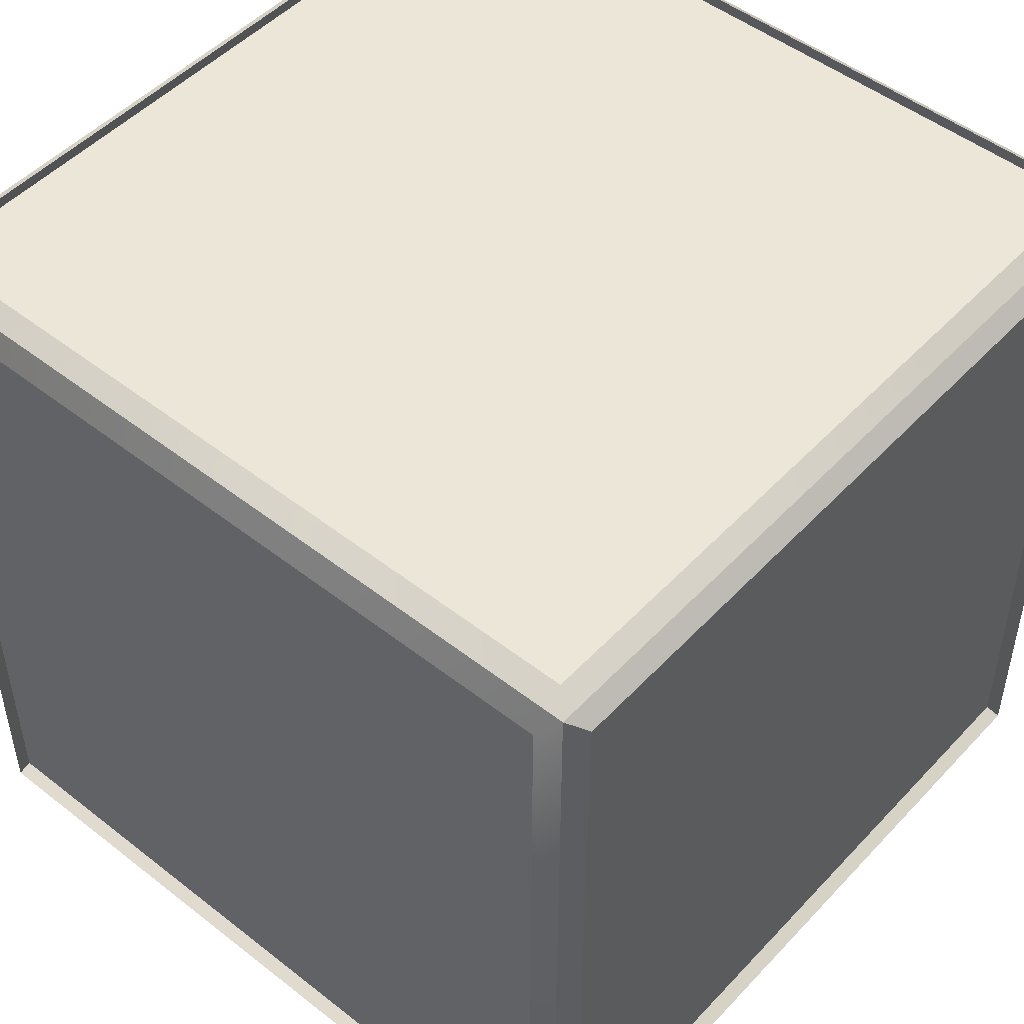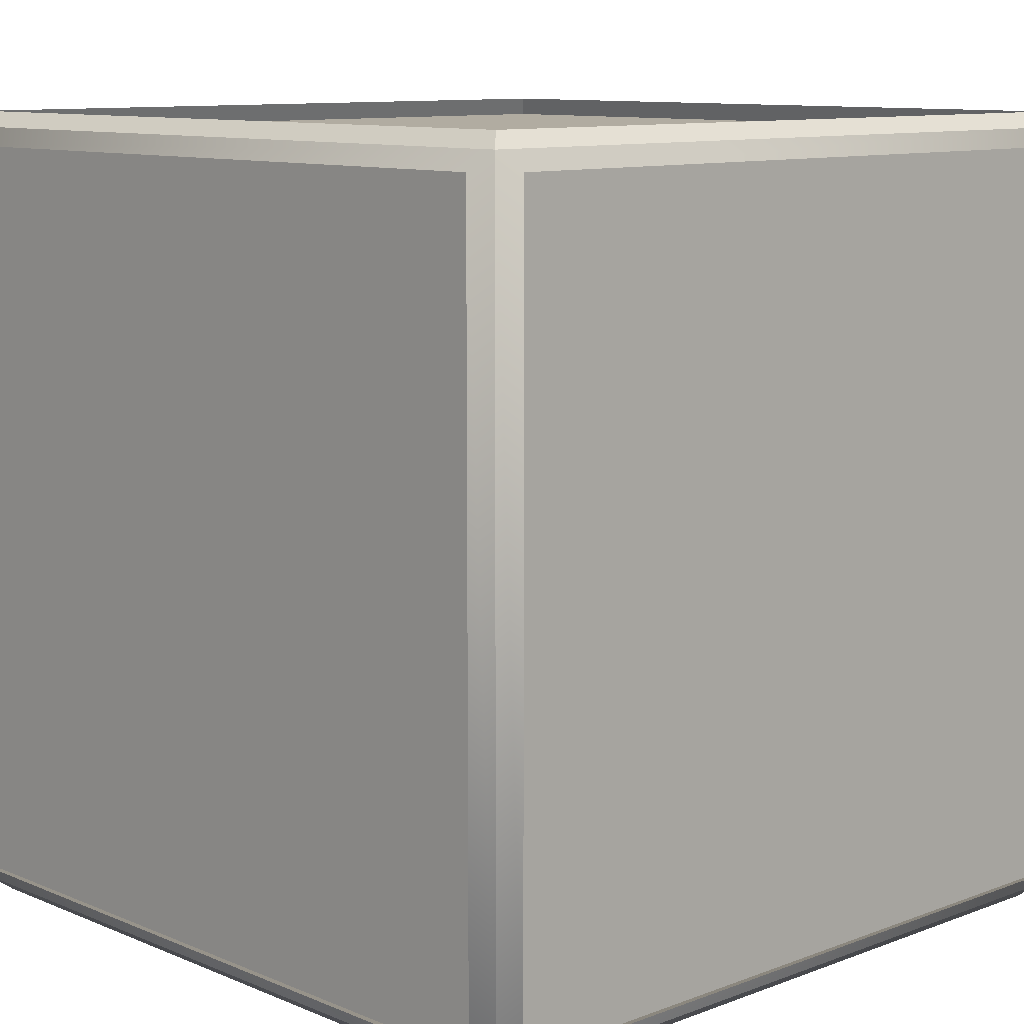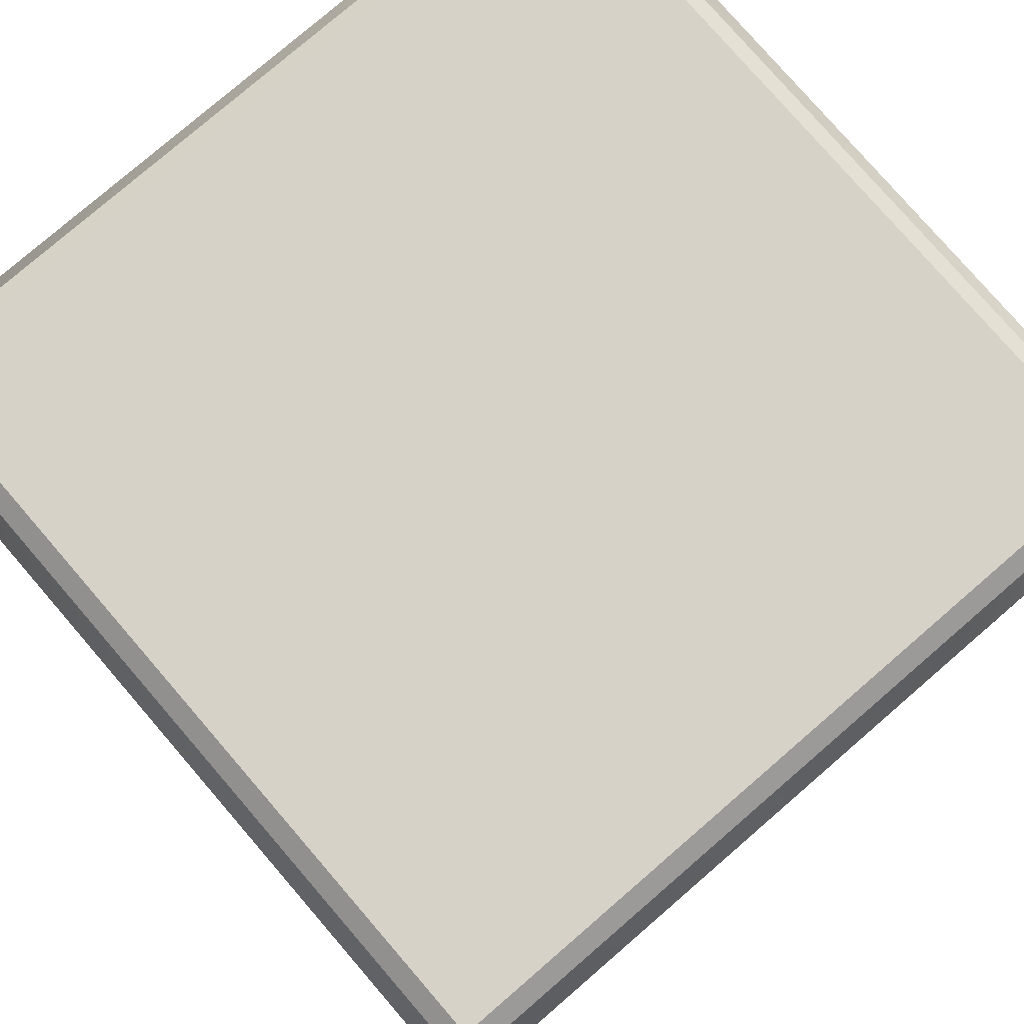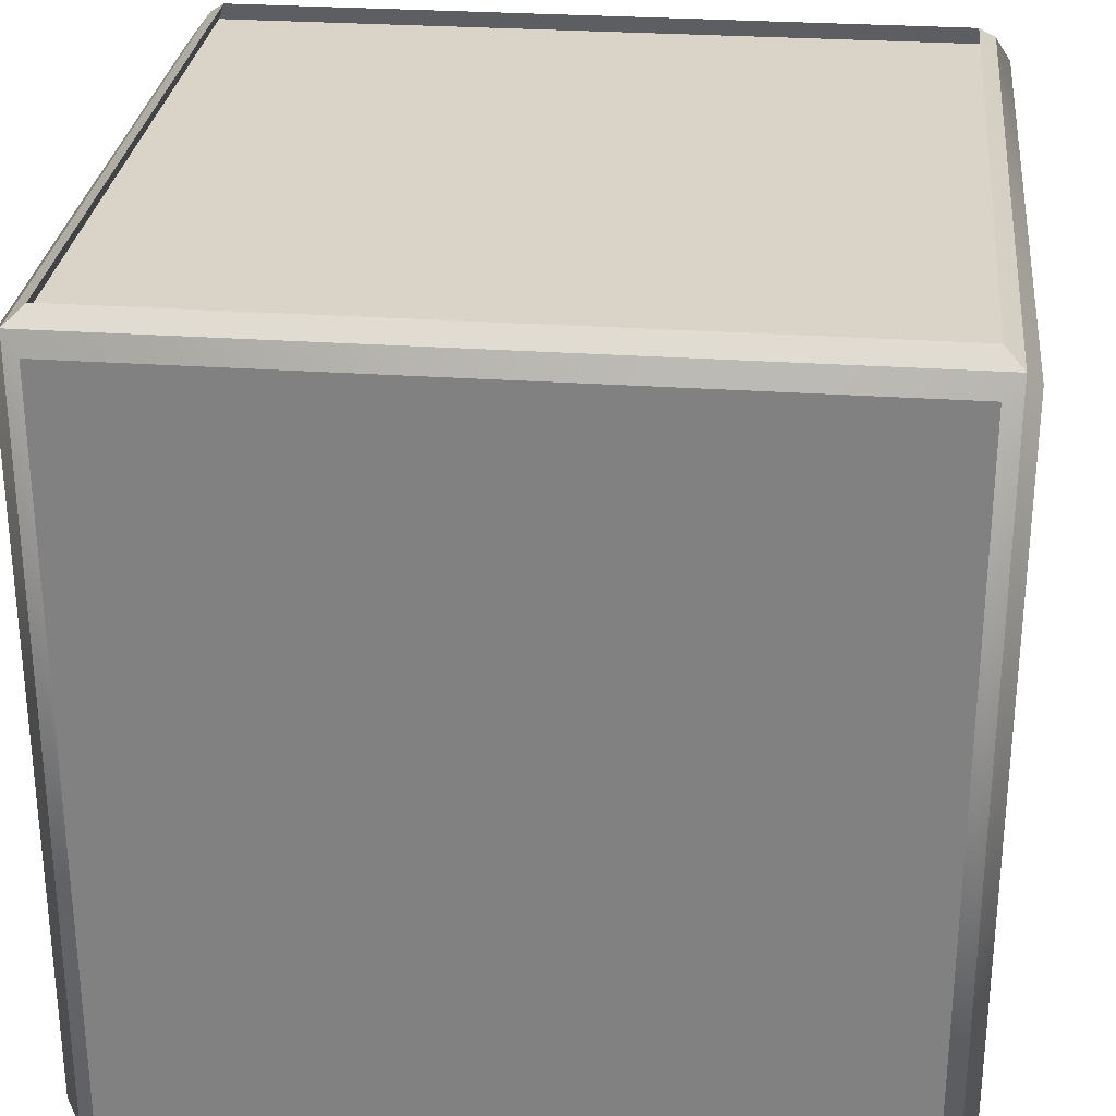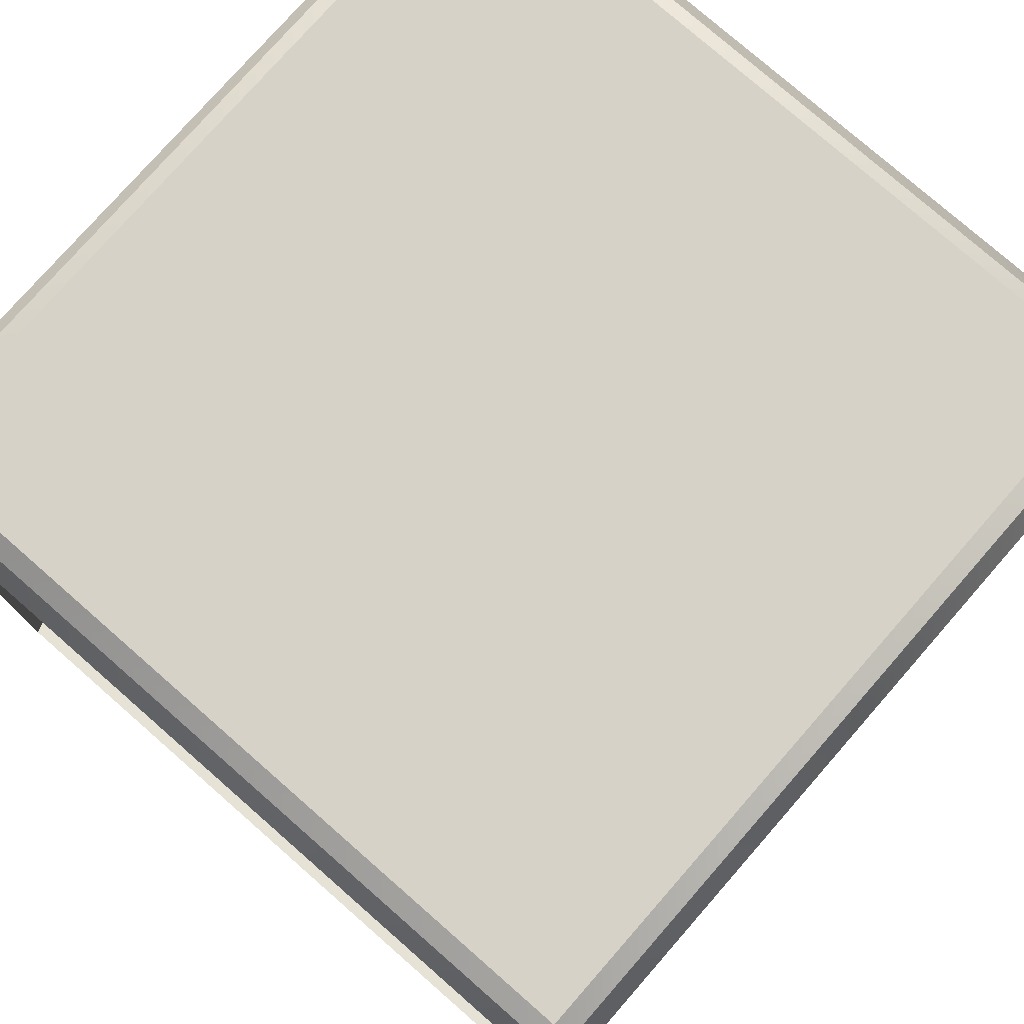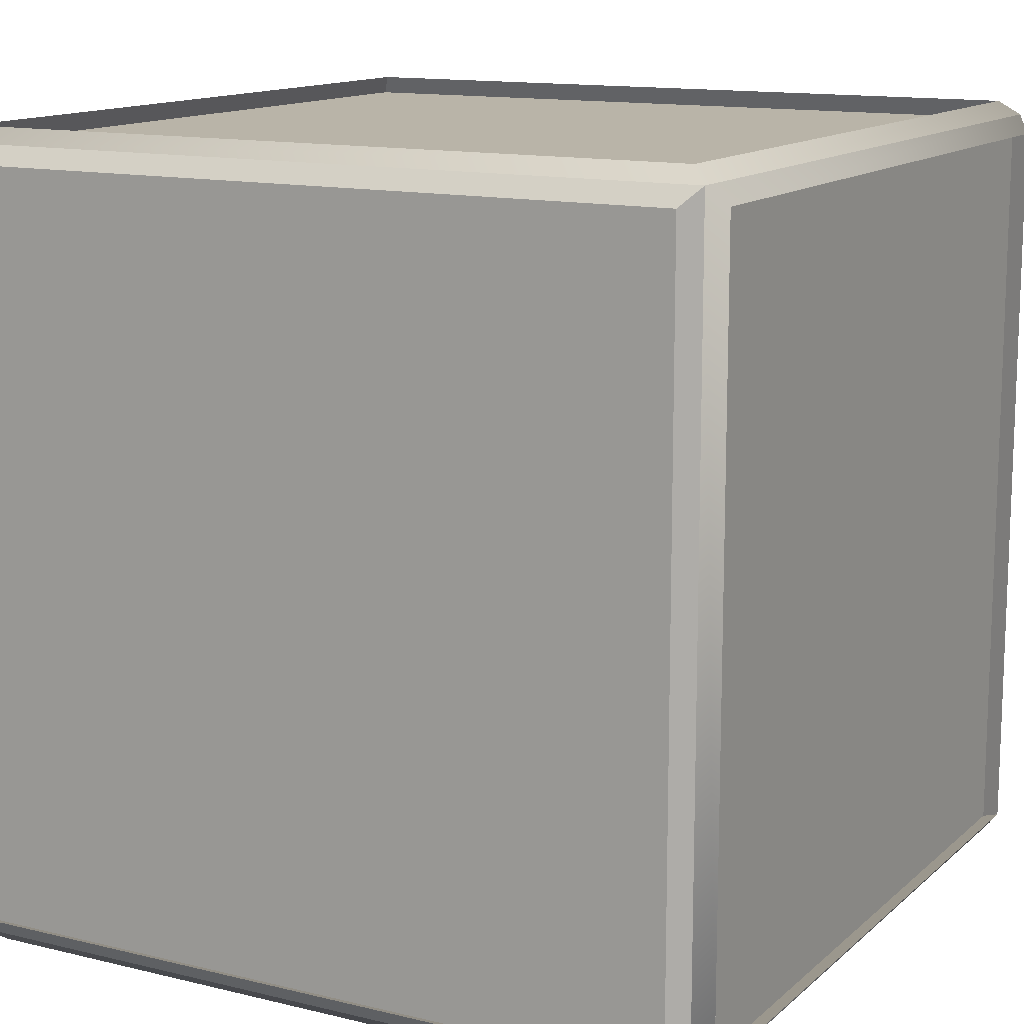
<metadata>
{"format":"obj","ext":"obj","renderer":"f3d","projection":"perspective","resolution":1024,"background":"white","views":[{"elev":49.3,"azim":-49.1,"up":"+Y"},{"elev":10.2,"azim":-43.6,"up":"+Z"},{"elev":78.6,"azim":49.2,"up":"+Z"},{"elev":28.6,"azim":-84.1,"up":"+Z"},{"elev":77.5,"azim":131.2,"up":"+Y"},{"elev":13.2,"azim":28.9,"up":"+Y"}]}
</metadata>
<code>
g borg_cube_icon
v -719.2 206.3 1412
v -719.2 523 1412
v -402.5 523 1412
v -402.5 206.3 1412
v -719.2 523 1412
v -719.2 523 1095
v -402.5 523 1095
v -402.5 523 1412
v -719.2 523 1095
v -719.2 206.3 1095
v -402.5 206.3 1095
v -402.5 523 1095
v -719.2 206.3 1095
v -719.2 206.3 1412
v -402.5 206.3 1412
v -402.5 206.3 1095
v -402.5 206.3 1412
v -402.5 523 1412
v -402.5 523 1095
v -402.5 206.3 1095
v -719.2 206.3 1095
v -719.2 523 1095
v -719.2 523 1412
v -719.2 206.3 1412
v -720.7 204.8 1413
v -713.4 212.1 1419
v -408.2 212.1 1419
v -400.9 204.8 1413
v -400.9 204.8 1413
v -408.2 212.1 1419
v -408.2 517.2 1419
v -400.9 524.6 1413
v -400.9 524.6 1413
v -408.2 517.2 1419
v -713.4 517.2 1419
v -720.7 524.6 1413
v -720.7 524.6 1413
v -713.4 517.2 1419
v -713.4 212.1 1419
v -720.7 204.8 1413
v -720.7 524.6 1413
v -408.2 530.6 1406
v -400.9 524.6 1413
v -713.4 530.6 1406
v -720.7 524.6 1094
v -713.4 530.6 1101
v -400.9 524.6 1094
v -408.2 530.6 1101
v -400.9 524.6 1413
v -408.2 530.6 1406
v -404.5 208.3 1410
v -408.2 212.1 1419
v -713.4 212.1 1419
v -717.2 208.3 1410
v -404.5 521 1410
v -408.2 517.2 1419
v -408.2 212.1 1419
v -404.5 208.3 1410
v -717.2 521 1410
v -713.4 517.2 1419
v -408.2 517.2 1419
v -404.5 521 1410
v -717.2 208.3 1410
v -713.4 212.1 1419
v -713.4 517.2 1419
v -717.2 521 1410
v -404.5 521 1410
v -408.2 530.6 1406
v -713.4 530.6 1406
v -717.2 521 1410
v -404.5 521 1097
v -408.2 530.6 1101
v -408.2 530.6 1406
v -404.5 521 1410
v -717.2 521 1097
v -713.4 530.6 1101
v -408.2 530.6 1101
v -404.5 521 1097
v -717.2 521 1410
v -713.4 530.6 1406
v -713.4 530.6 1101
v -717.2 521 1097
v -404.5 521 1097
v -408.2 517.3 1088
v -713.4 517.3 1088
v -717.2 521 1097
v -404.5 208.3 1097
v -408.2 212.1 1088
v -408.2 517.3 1088
v -404.5 521 1097
v -717.2 208.3 1097
v -713.4 212.1 1088
v -408.2 212.1 1088
v -404.5 208.3 1097
v -717.2 521 1097
v -713.4 517.3 1088
v -713.4 212.1 1088
v -717.2 208.3 1097
v -404.5 208.3 1097
v -408.2 198.8 1101
v -713.4 198.8 1101
v -717.2 208.3 1097
v -404.5 208.3 1410
v -408.2 198.8 1406
v -408.2 198.8 1101
v -404.5 208.3 1097
v -717.2 208.3 1410
v -713.4 198.8 1406
v -408.2 198.8 1406
v -404.5 208.3 1410
v -717.2 208.3 1097
v -713.4 198.8 1101
v -713.4 198.8 1406
v -717.2 208.3 1410
v -404.5 208.3 1097
v -394.9 212.1 1101
v -394.9 212.1 1406
v -404.5 208.3 1410
v -404.5 521 1097
v -394.9 517.3 1101
v -394.9 212.1 1101
v -404.5 208.3 1097
v -404.5 521 1410
v -394.9 517.2 1406
v -394.9 517.3 1101
v -404.5 521 1097
v -404.5 208.3 1410
v -394.9 212.1 1406
v -394.9 517.2 1406
v -404.5 521 1410
v -717.2 208.3 1410
v -726.7 212.1 1406
v -726.7 212.1 1101
v -717.2 208.3 1097
v -717.2 521 1410
v -726.7 517.2 1406
v -726.7 212.1 1406
v -717.2 208.3 1410
v -717.2 521 1097
v -726.7 517.2 1101
v -726.7 517.2 1406
v -717.2 521 1410
v -717.2 208.3 1097
v -726.7 212.1 1101
v -726.7 517.2 1101
v -717.2 521 1097
v -720.7 524.6 1094
v -713.4 517.3 1088
v -408.2 517.3 1088
v -400.9 524.6 1094
v -720.7 204.8 1094
v -408.2 212.1 1088
v -713.4 212.1 1088
v -400.9 204.8 1094
v -720.7 204.8 1094
v -713.4 198.8 1101
v -408.2 198.8 1101
v -400.9 204.8 1094
v -720.7 204.8 1413
v -408.2 198.8 1406
v -713.4 198.8 1406
v -400.9 204.8 1413
v -400.9 204.8 1413
v -394.9 212.1 1406
v -394.9 212.1 1101
v -400.9 204.8 1094
v -400.9 524.6 1413
v -394.9 517.3 1101
v -394.9 517.2 1406
v -400.9 524.6 1094
v -720.7 204.8 1094
v -726.7 212.1 1101
v -726.7 212.1 1406
v -720.7 204.8 1413
v -720.7 524.6 1094
v -726.7 517.2 1406
v -726.7 517.2 1101
v -720.7 524.6 1413
g borg_cube_icon_0
f 3 2 1
f 4 3 1
f 7 6 5
f 8 7 5
f 11 10 9
f 12 11 9
f 15 14 13
f 16 15 13
f 19 18 17
f 20 19 17
f 23 22 21
f 24 23 21
g borg_cube_icon_1
f 27 26 25
f 28 27 25
f 31 30 29
f 32 31 29
f 35 34 33
f 36 35 33
f 39 38 37
f 40 39 37
f 43 42 41
f 42 44 41
f 41 44 45
f 44 46 45
f 45 46 47
f 46 48 47
f 47 48 49
f 48 50 49
f 53 52 51
f 54 53 51
f 57 56 55
f 58 57 55
f 61 60 59
f 62 61 59
f 65 64 63
f 66 65 63
f 69 68 67
f 70 69 67
f 73 72 71
f 74 73 71
f 77 76 75
f 78 77 75
f 81 80 79
f 82 81 79
f 85 84 83
f 86 85 83
f 89 88 87
f 90 89 87
f 93 92 91
f 94 93 91
f 97 96 95
f 98 97 95
f 101 100 99
f 102 101 99
f 105 104 103
f 106 105 103
f 109 108 107
f 110 109 107
f 113 112 111
f 114 113 111
f 117 116 115
f 118 117 115
f 121 120 119
f 122 121 119
f 125 124 123
f 126 125 123
f 129 128 127
f 130 129 127
f 133 132 131
f 134 133 131
f 137 136 135
f 138 137 135
f 141 140 139
f 142 141 139
f 145 144 143
f 146 145 143
f 149 148 147
f 150 149 147
f 147 148 151
f 152 149 150
f 148 153 151
f 154 152 150
f 151 153 154
f 153 152 154
f 157 156 155
f 158 157 155
f 155 156 159
f 160 157 158
f 156 161 159
f 162 160 158
f 159 161 162
f 161 160 162
f 165 164 163
f 166 165 163
f 163 164 167
f 168 165 166
f 164 169 167
f 170 168 166
f 167 169 170
f 169 168 170
f 173 172 171
f 174 173 171
f 171 172 175
f 176 173 174
f 172 177 175
f 178 176 174
f 175 177 178
f 177 176 178

</code>
